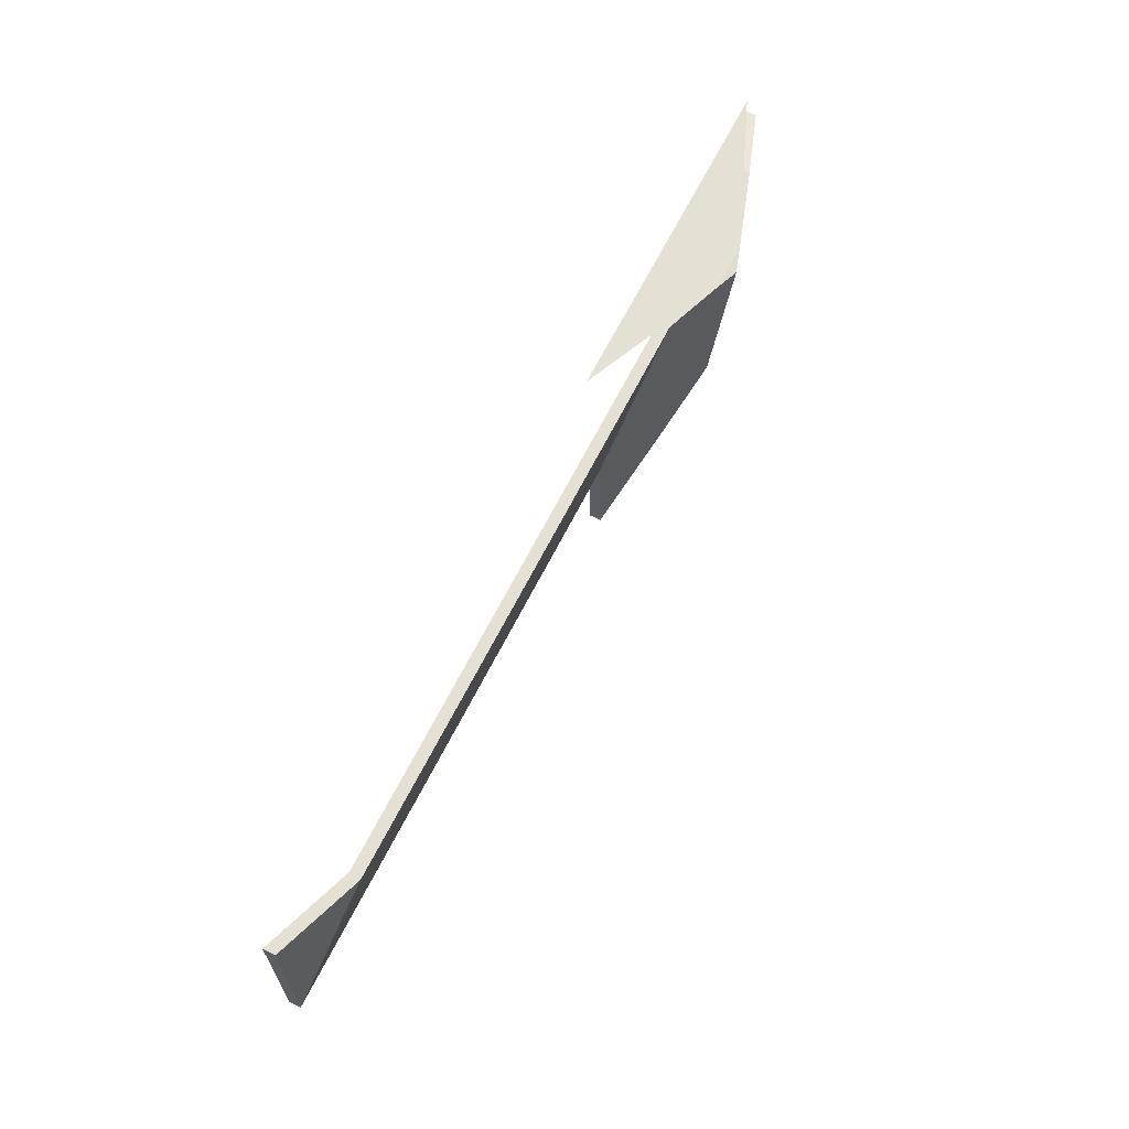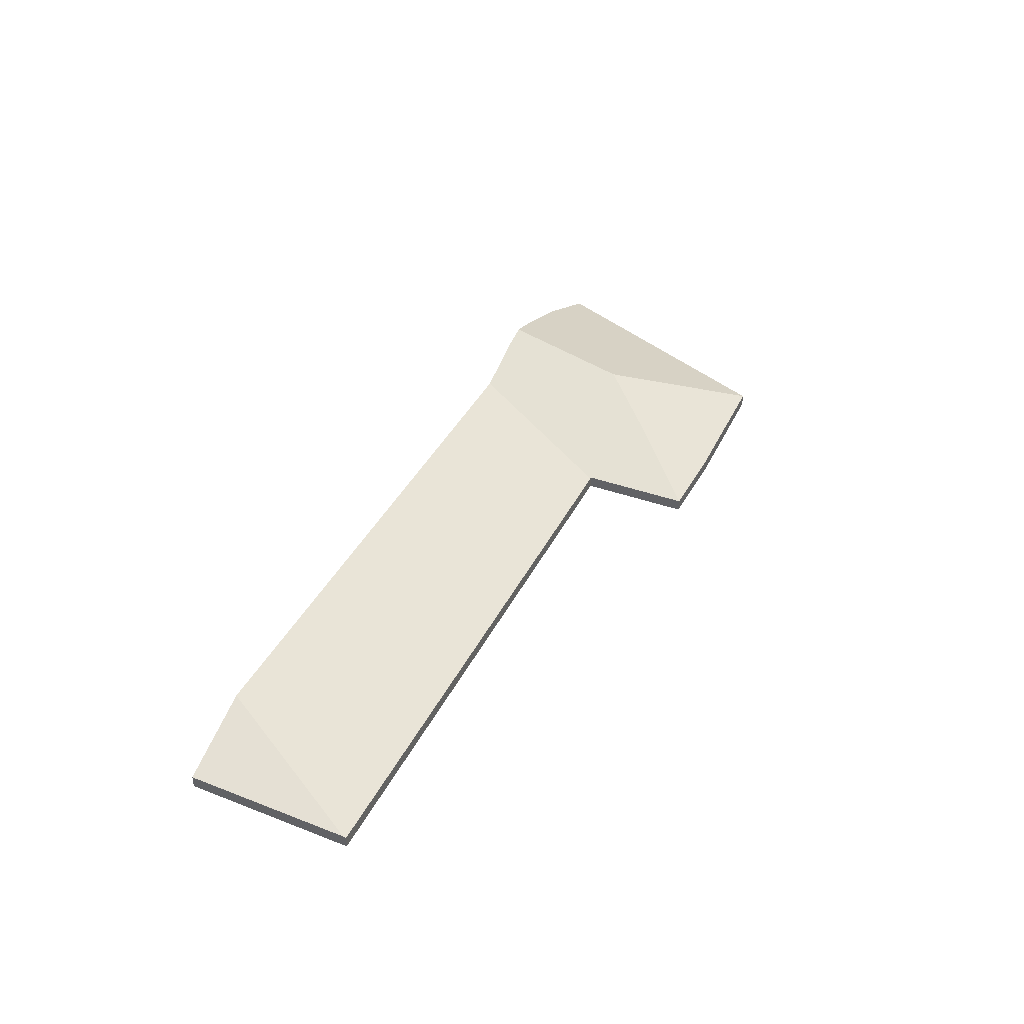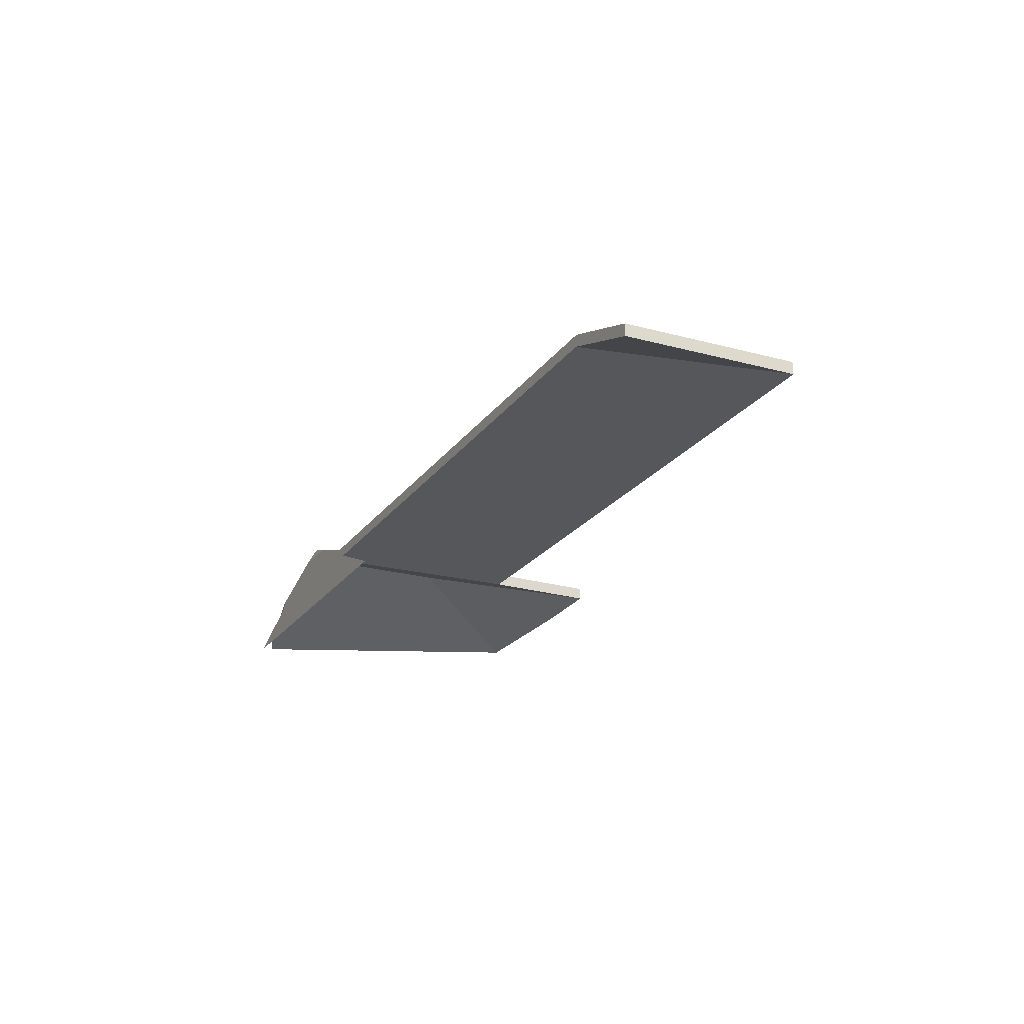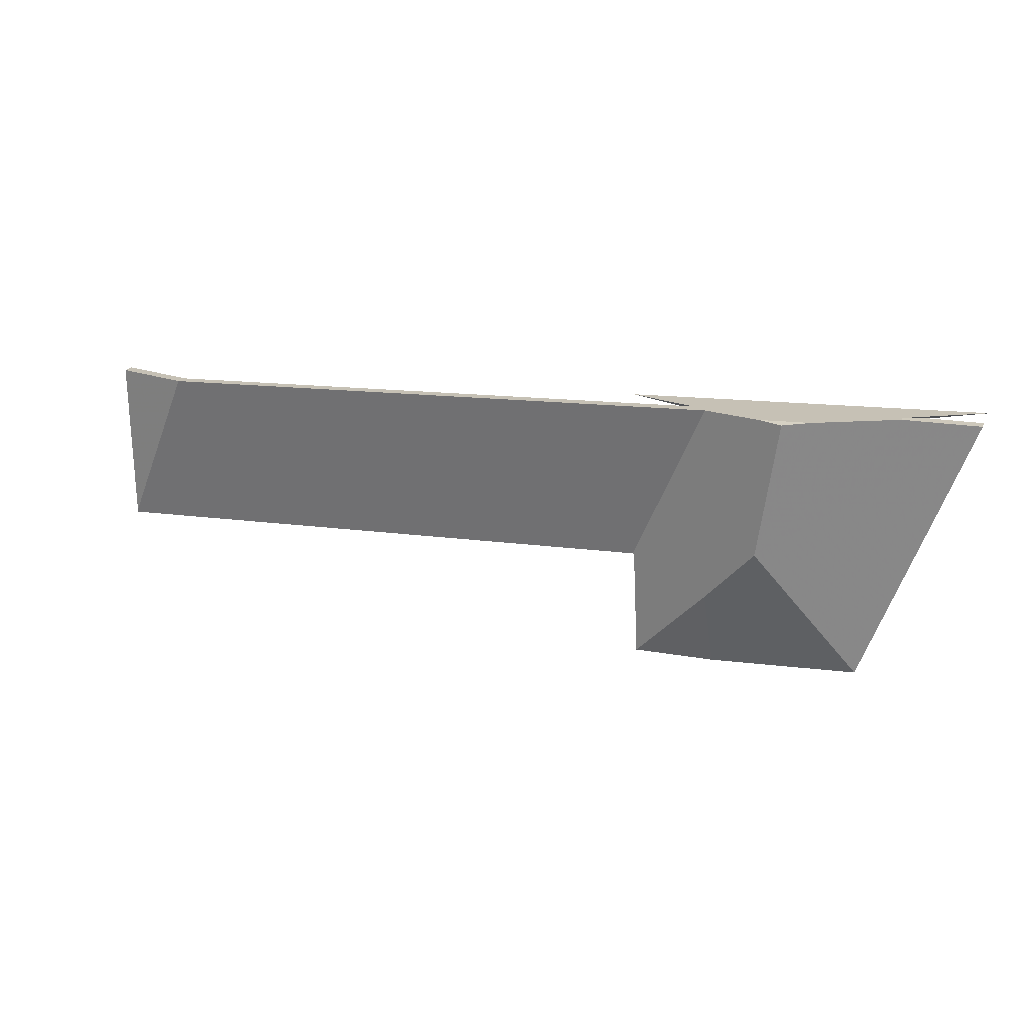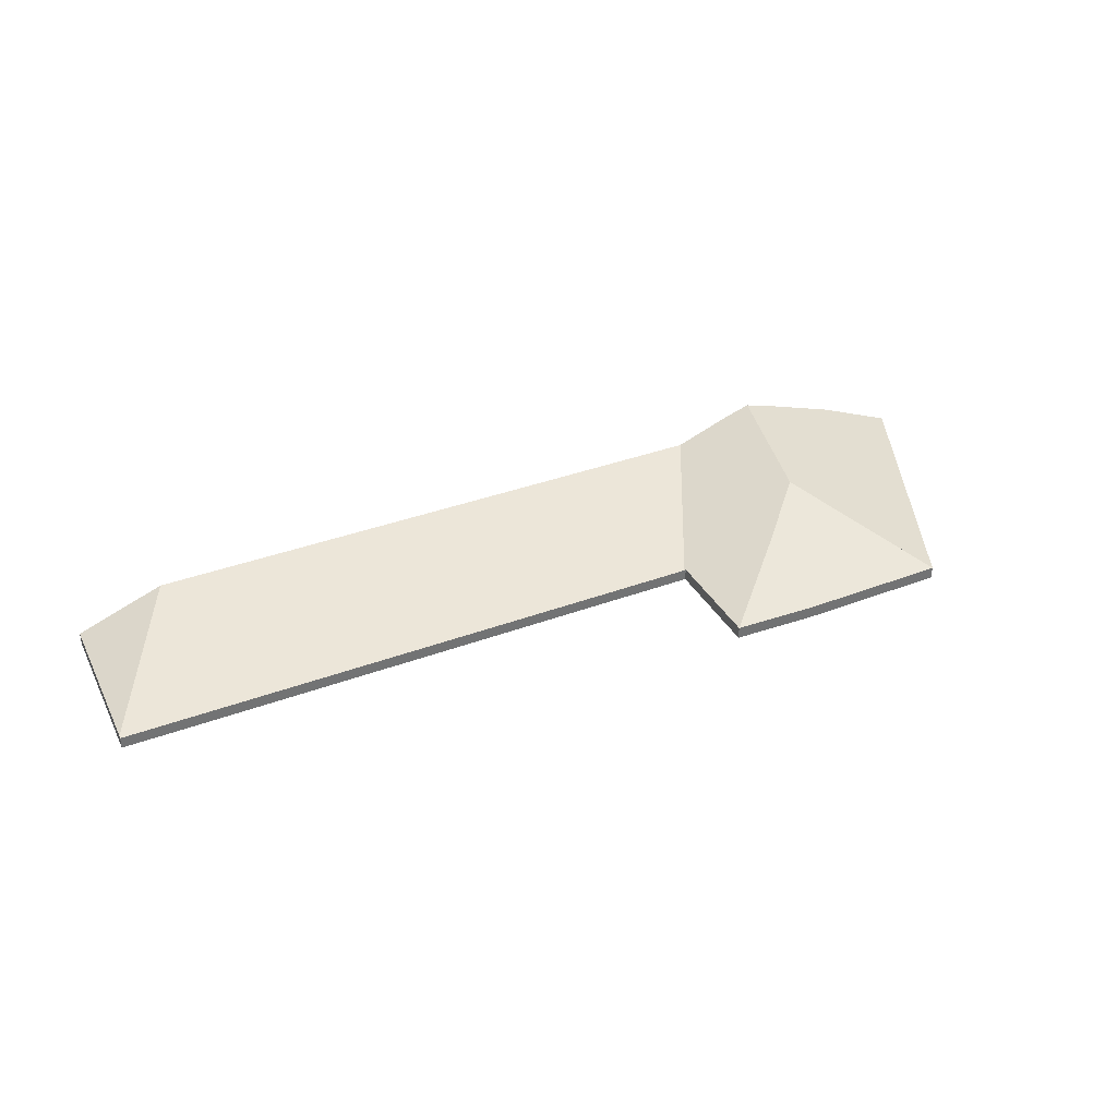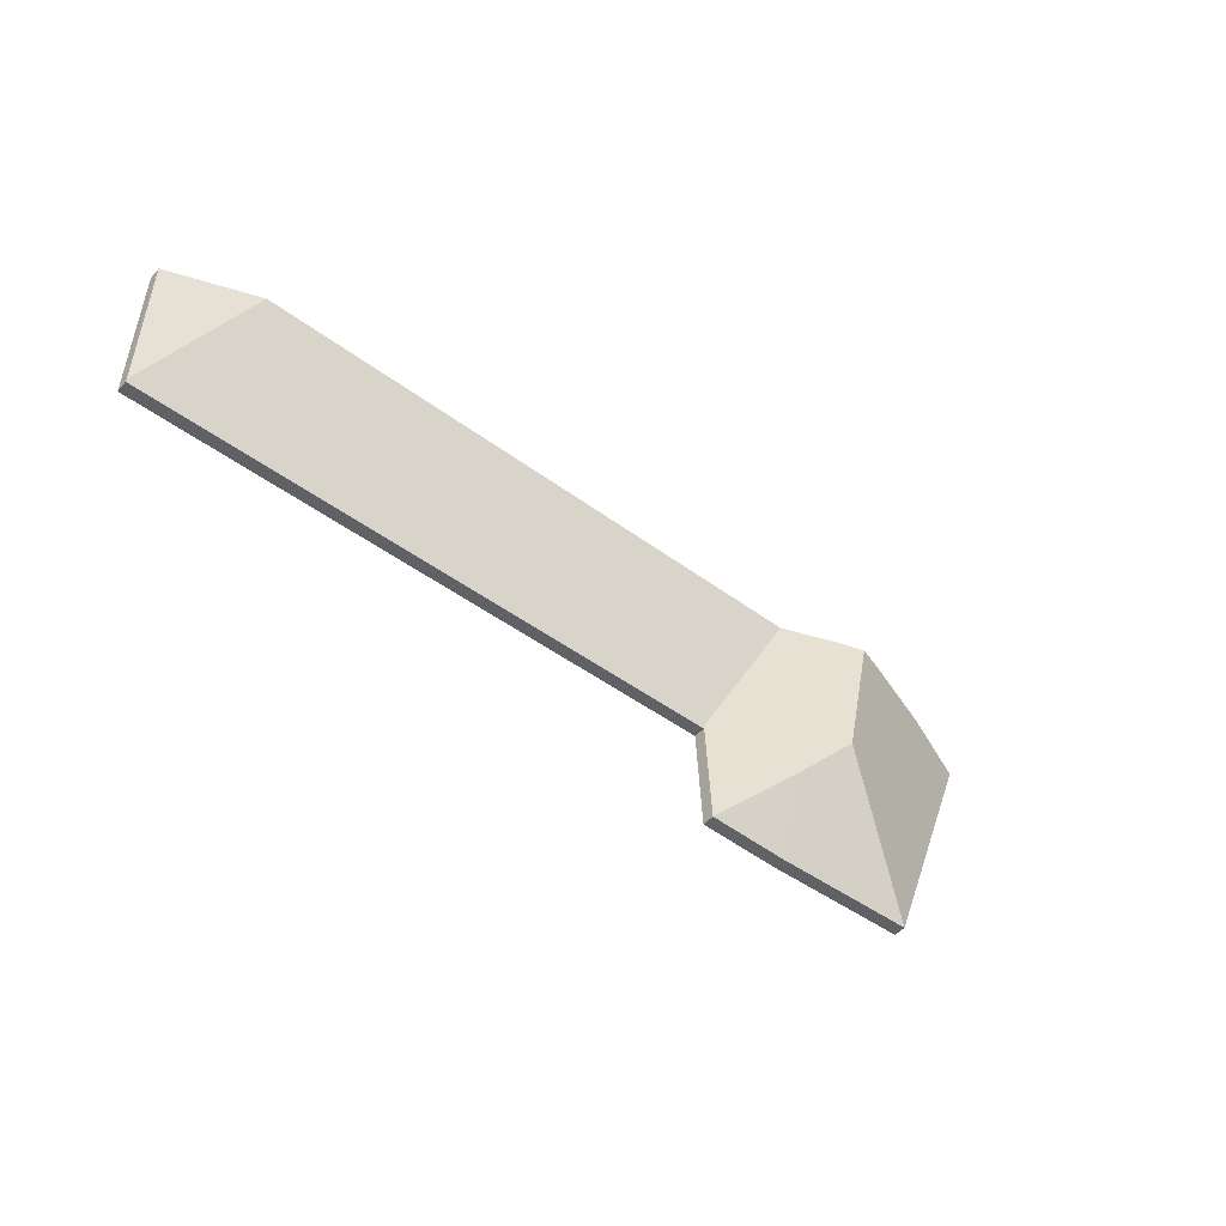
<metadata>
{"format":"obj","ext":"obj","renderer":"f3d","projection":"perspective","resolution":1024,"background":"white","views":[{"elev":62.6,"azim":116.8,"up":"+Z"},{"elev":38.6,"azim":117.0,"up":"+Y"},{"elev":-22.9,"azim":66.3,"up":"+Y"},{"elev":20.2,"azim":-159.8,"up":"+Z"},{"elev":36.1,"azim":156.8,"up":"+Y"},{"elev":-51.2,"azim":139.9,"up":"+Z"}]}
</metadata>
<code>
v -2.353 -0.08686 1.857
v -2.353 -0.08686 1.884
v -2.353 -0.08884 1.884
v -2.353 -0.08884 1.857
v -2.367 -0.08176 1.885
v -2.353 -0.08686 1.857
v -2.353 -0.08884 1.857
v -2.367 -0.08366 1.885
v -2.353 -0.08686 1.884
v -2.367 -0.08176 1.885
v -2.367 -0.08366 1.885
v -2.353 -0.08884 1.884
v -2.353 -0.08686 1.857
v -2.367 -0.08176 1.885
v -2.353 -0.08686 1.884
v -2.353 -0.08884 1.884
v -2.367 -0.08366 1.885
v -2.353 -0.08884 1.857
v -2.463 -0.08176 1.889
v -2.45 -0.08694 1.861
v -2.45 -0.08884 1.861
v -2.463 -0.08365 1.889
v -2.367 -0.08176 1.885
v -2.463 -0.08176 1.889
v -2.463 -0.08365 1.889
v -2.367 -0.08366 1.885
v -2.353 -0.08686 1.857
v -2.367 -0.08176 1.885
v -2.367 -0.08366 1.885
v -2.353 -0.08884 1.857
v -2.353 -0.08884 1.857
v -2.45 -0.08694 1.861
v -2.353 -0.08694 1.857
v -2.353 -0.08884 1.857
v -2.353 -0.08884 1.857
v -2.45 -0.08884 1.861
v -2.353 -0.08694 1.857
v -2.353 -0.08686 1.857
v -2.353 -0.08884 1.857
v -2.367 -0.08176 1.885
v -2.353 -0.08686 1.857
v -2.353 -0.08694 1.857
v -2.45 -0.08694 1.861
v -2.463 -0.08176 1.889
v -2.45 -0.08884 1.861
v -2.353 -0.08884 1.857
v -2.367 -0.08366 1.885
v -2.463 -0.08365 1.889
v -2.464 -0.08196 1.857
v -2.451 -0.08686 1.844
v -2.451 -0.08884 1.844
v -2.464 -0.08395 1.857
v -2.451 -0.08686 1.844
v -2.45 -0.08686 1.861
v -2.45 -0.08884 1.861
v -2.451 -0.08884 1.844
v -2.45 -0.08686 1.861
v -2.45 -0.08694 1.861
v -2.45 -0.08884 1.861
v -2.45 -0.08884 1.861
v -2.472 -0.07859 1.867
v -2.464 -0.08196 1.857
v -2.464 -0.08395 1.857
v -2.472 -0.08057 1.867
v -2.476 -0.07686 1.89
v -2.472 -0.07859 1.867
v -2.472 -0.08057 1.867
v -2.476 -0.07896 1.888
v -2.45 -0.08694 1.861
v -2.463 -0.08176 1.889
v -2.463 -0.08252 1.889
v -2.462 -0.08382 1.889
v -2.45 -0.08884 1.861
v -2.472 -0.07828 1.89
v -2.476 -0.07686 1.89
v -2.476 -0.07896 1.888
v -2.462 -0.08382 1.889
v -2.463 -0.08252 1.889
v -2.463 -0.08176 1.889
v -2.472 -0.07828 1.89
v -2.463 -0.08252 1.889
v -2.472 -0.07859 1.867
v -2.476 -0.07686 1.89
v -2.472 -0.07828 1.89
v -2.463 -0.08176 1.889
v -2.464 -0.08196 1.857
v -2.45 -0.08686 1.861
v -2.451 -0.08686 1.844
v -2.45 -0.08694 1.861
v -2.462 -0.08382 1.889
v -2.476 -0.07896 1.888
v -2.472 -0.08057 1.867
v -2.464 -0.08395 1.857
v -2.451 -0.08884 1.844
v -2.45 -0.08884 1.861
v -2.464 -0.08196 1.857
v -2.464 -0.08686 1.844
v -2.464 -0.08884 1.844
v -2.464 -0.08395 1.857
v -2.451 -0.08686 1.844
v -2.464 -0.08196 1.857
v -2.464 -0.08395 1.857
v -2.451 -0.08884 1.844
v -2.464 -0.08686 1.844
v -2.451 -0.08686 1.844
v -2.451 -0.08884 1.844
v -2.464 -0.08884 1.844
v -2.464 -0.08196 1.857
v -2.451 -0.08686 1.844
v -2.464 -0.08686 1.844
v -2.464 -0.08884 1.844
v -2.451 -0.08884 1.844
v -2.464 -0.08395 1.857
v -2.488 -0.08682 1.845
v -2.488 -0.08686 1.845
v -2.488 -0.08884 1.845
v -2.488 -0.0888 1.845
v -2.472 -0.07859 1.867
v -2.488 -0.08682 1.845
v -2.488 -0.0888 1.845
v -2.472 -0.08057 1.867
v -2.464 -0.08196 1.857
v -2.472 -0.07859 1.867
v -2.472 -0.08057 1.867
v -2.464 -0.08395 1.857
v -2.488 -0.08686 1.845
v -2.464 -0.08686 1.844
v -2.464 -0.08884 1.844
v -2.488 -0.08884 1.845
v -2.464 -0.08686 1.844
v -2.464 -0.08196 1.857
v -2.464 -0.08395 1.857
v -2.464 -0.08884 1.844
v -2.472 -0.07859 1.867
v -2.464 -0.08196 1.857
v -2.464 -0.08686 1.844
v -2.488 -0.08686 1.845
v -2.488 -0.08682 1.845
v -2.464 -0.08884 1.844
v -2.464 -0.08395 1.857
v -2.472 -0.08057 1.867
v -2.488 -0.0888 1.845
v -2.488 -0.08884 1.845
v -2.488 -0.08682 1.845
v -2.488 -0.08686 1.845
v -2.488 -0.08884 1.845
v -2.488 -0.0888 1.845
v -2.488 -0.08686 1.845
v -2.488 -0.08686 1.845
v -2.488 -0.08884 1.845
v -2.488 -0.08884 1.845
v -2.488 -0.08686 1.845
v -2.488 -0.08682 1.845
v -2.488 -0.0888 1.845
v -2.488 -0.08884 1.845
v -2.488 -0.08686 1.845
v -2.488 -0.08682 1.845
v -2.488 -0.08686 1.845
v -2.488 -0.08884 1.845
v -2.488 -0.0888 1.845
v -2.488 -0.08884 1.845
v -2.494 -0.08267 1.891
v -2.506 -0.08686 1.89
v -2.506 -0.08884 1.89
v -2.497 -0.08595 1.891
v -2.494 -0.08369 1.891
v -2.48 -0.07828 1.89
v -2.494 -0.08267 1.891
v -2.494 -0.08369 1.891
v -2.476 -0.07686 1.89
v -2.48 -0.07828 1.89
v -2.494 -0.08369 1.891
v -2.497 -0.08595 1.891
v -2.476 -0.07896 1.888
v -2.472 -0.07859 1.867
v -2.476 -0.07686 1.89
v -2.476 -0.07896 1.888
v -2.472 -0.08057 1.867
v -2.488 -0.08682 1.845
v -2.472 -0.07859 1.867
v -2.472 -0.08057 1.867
v -2.488 -0.0888 1.845
v -2.506 -0.08686 1.89
v -2.488 -0.08686 1.845
v -2.488 -0.08884 1.845
v -2.506 -0.08884 1.89
v -2.488 -0.08686 1.845
v -2.488 -0.08682 1.845
v -2.488 -0.0888 1.845
v -2.488 -0.08884 1.845
v -2.472 -0.07859 1.867
v -2.488 -0.08682 1.845
v -2.488 -0.08686 1.845
v -2.506 -0.08686 1.89
v -2.494 -0.08267 1.891
v -2.48 -0.07828 1.89
v -2.476 -0.07686 1.89
v -2.488 -0.08884 1.845
v -2.488 -0.0888 1.845
v -2.472 -0.08057 1.867
v -2.476 -0.07896 1.888
v -2.497 -0.08595 1.891
v -2.506 -0.08884 1.89
v -2.476 -0.07686 1.89
v -2.472 -0.07828 1.89
v -2.449 -0.08884 1.889
v -2.476 -0.07896 1.888
v -2.472 -0.07828 1.89
v -2.48 -0.07828 1.89
v -2.506 -0.08884 1.892
v -2.449 -0.08884 1.889
v -2.48 -0.07828 1.89
v -2.476 -0.07686 1.89
v -2.476 -0.07896 1.888
v -2.506 -0.08884 1.892
v -2.472 -0.07828 1.89
v -2.476 -0.07686 1.89
v -2.48 -0.07828 1.89
v -2.506 -0.08884 1.892
v -2.476 -0.07896 1.888
v -2.449 -0.08884 1.889
f 1 2 3
f 1 3 4
f 5 6 7
f 5 7 8
f 9 10 11
f 9 11 12
f 13 14 15
f 16 17 18
f 19 20 21
f 19 21 22
f 23 24 25
f 23 25 26
f 27 28 29
f 27 29 30
f 27 30 31
f 32 33 34
f 32 34 35
f 32 35 36
f 37 38 39
f 40 41 42
f 40 42 43
f 40 43 44
f 45 46 47
f 45 47 48
f 49 50 51
f 49 51 52
f 53 54 55
f 53 55 56
f 57 58 59
f 57 59 60
f 61 62 63
f 61 63 64
f 65 66 67
f 65 67 68
f 69 70 71
f 69 71 72
f 69 72 73
f 74 75 76
f 74 76 77
f 74 77 78
f 79 80 81
f 82 83 84
f 82 84 85
f 86 82 85
f 87 88 86
f 87 86 85
f 89 87 85
f 90 91 92
f 90 92 93
f 90 93 94
f 90 94 95
f 96 97 98
f 96 98 99
f 100 101 102
f 100 102 103
f 104 105 106
f 104 106 107
f 108 109 110
f 111 112 113
f 114 115 116
f 114 116 117
f 118 119 120
f 118 120 121
f 122 123 124
f 122 124 125
f 126 127 128
f 126 128 129
f 130 131 132
f 130 132 133
f 134 135 136
f 134 136 137
f 134 137 138
f 139 140 141
f 139 141 142
f 139 142 143
f 144 145 146
f 144 146 147
f 148 149 150
f 148 150 151
f 152 153 154
f 152 154 155
f 156 157 158
f 159 160 161
f 162 163 164
f 162 164 165
f 162 165 166
f 167 168 169
f 170 171 172
f 170 172 173
f 170 173 174
f 175 176 177
f 175 177 178
f 179 180 181
f 179 181 182
f 183 184 185
f 183 185 186
f 187 188 189
f 187 189 190
f 191 192 193
f 191 193 194
f 191 194 195
f 191 195 196
f 191 196 197
f 198 199 200
f 198 200 201
f 198 201 202
f 198 202 203
f 204 205 206
f 204 206 207
f 208 209 210
f 208 210 211
f 212 213 214
f 212 214 215
f 216 217 218
f 219 220 221

</code>
